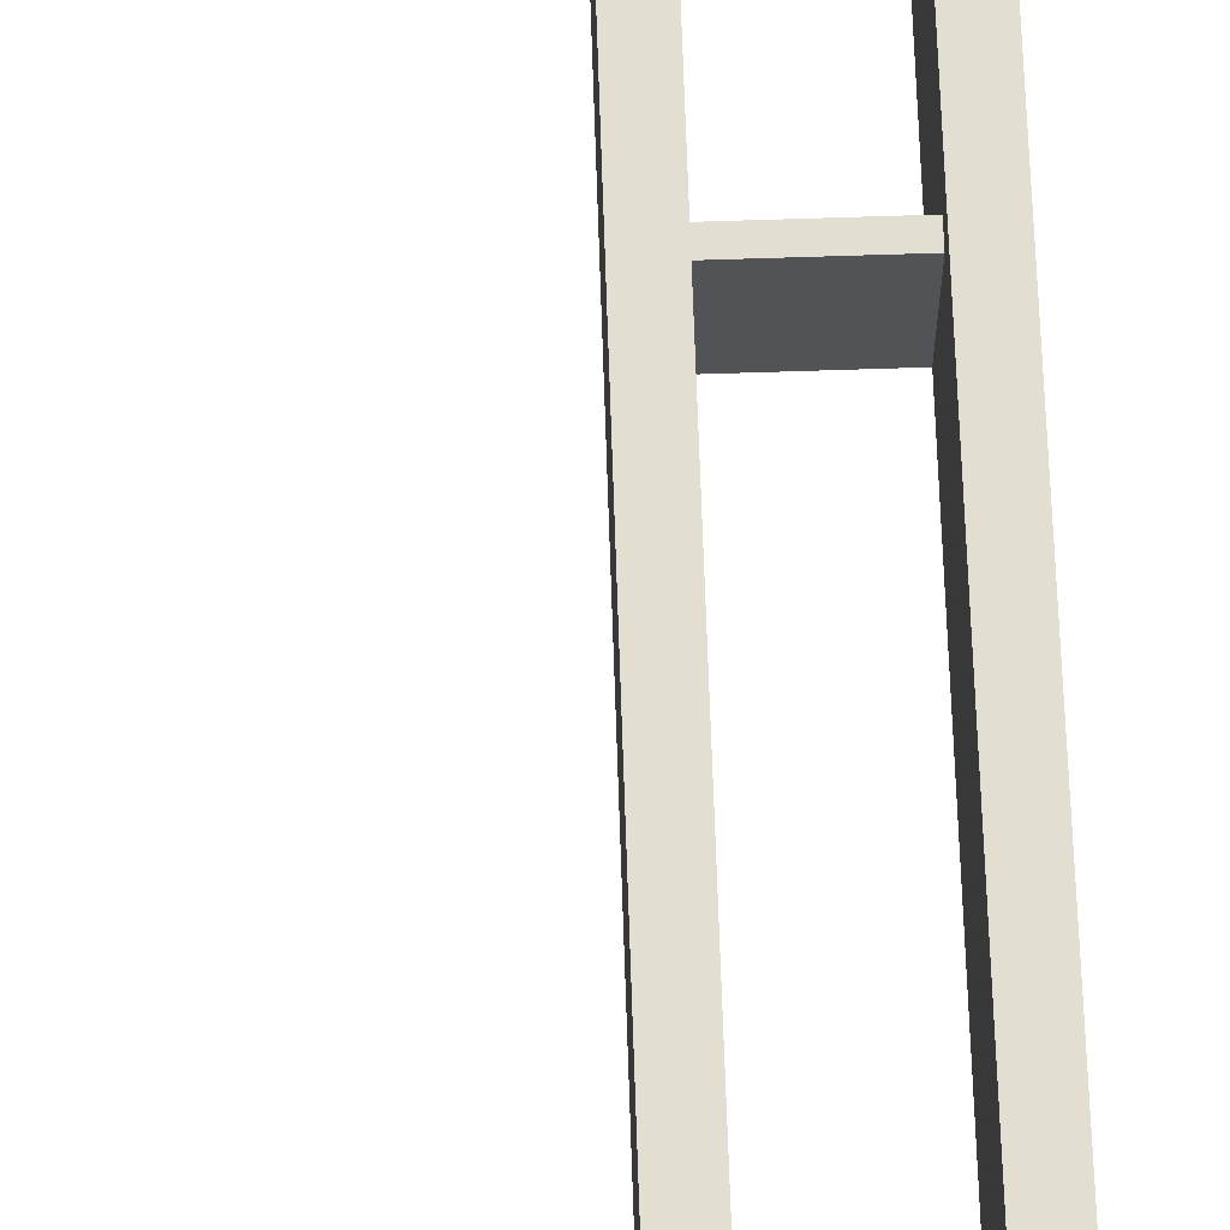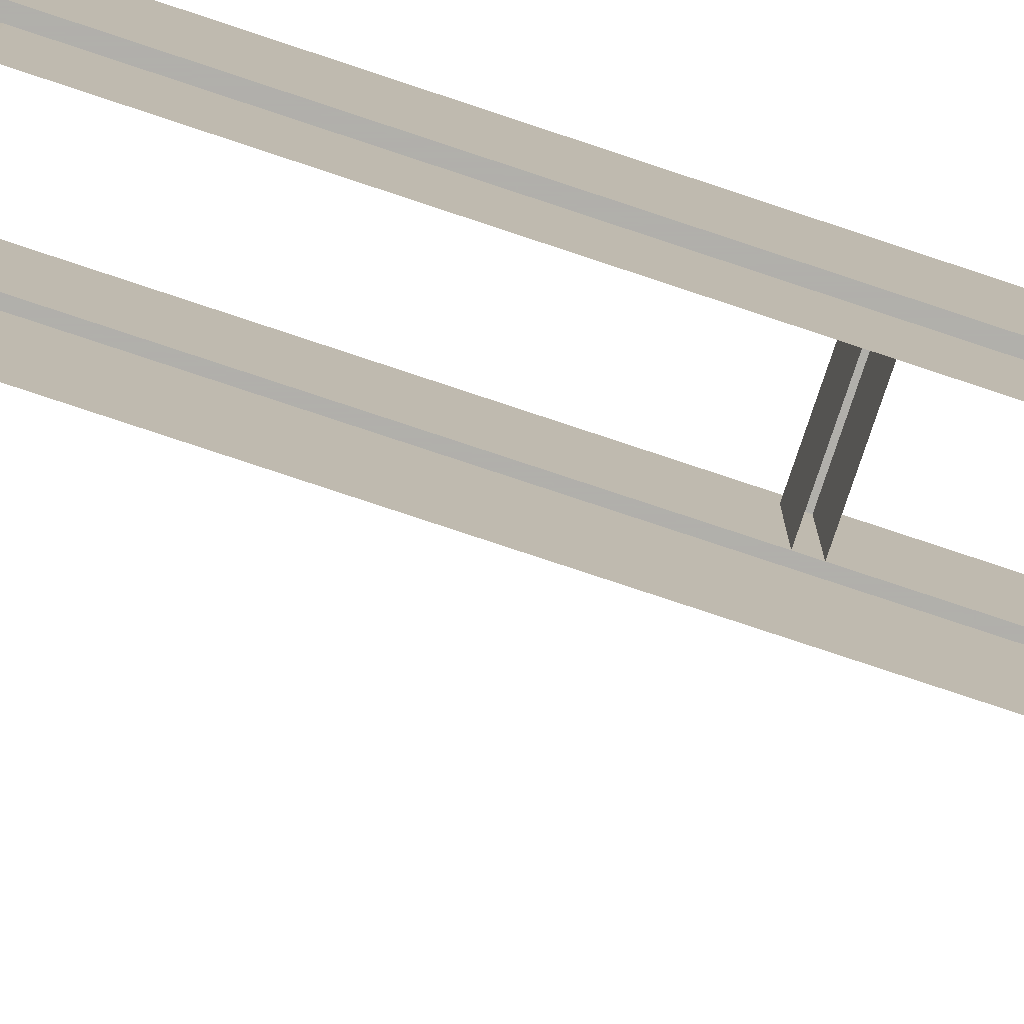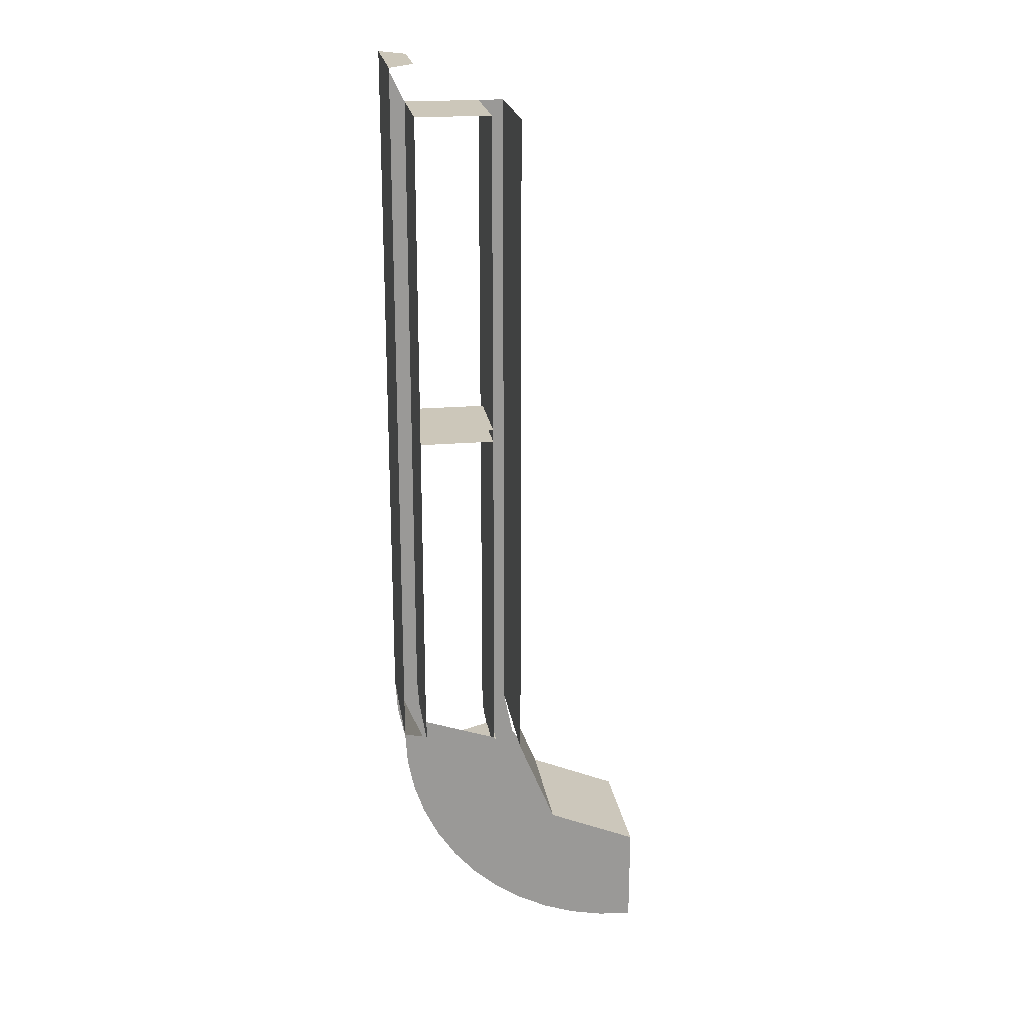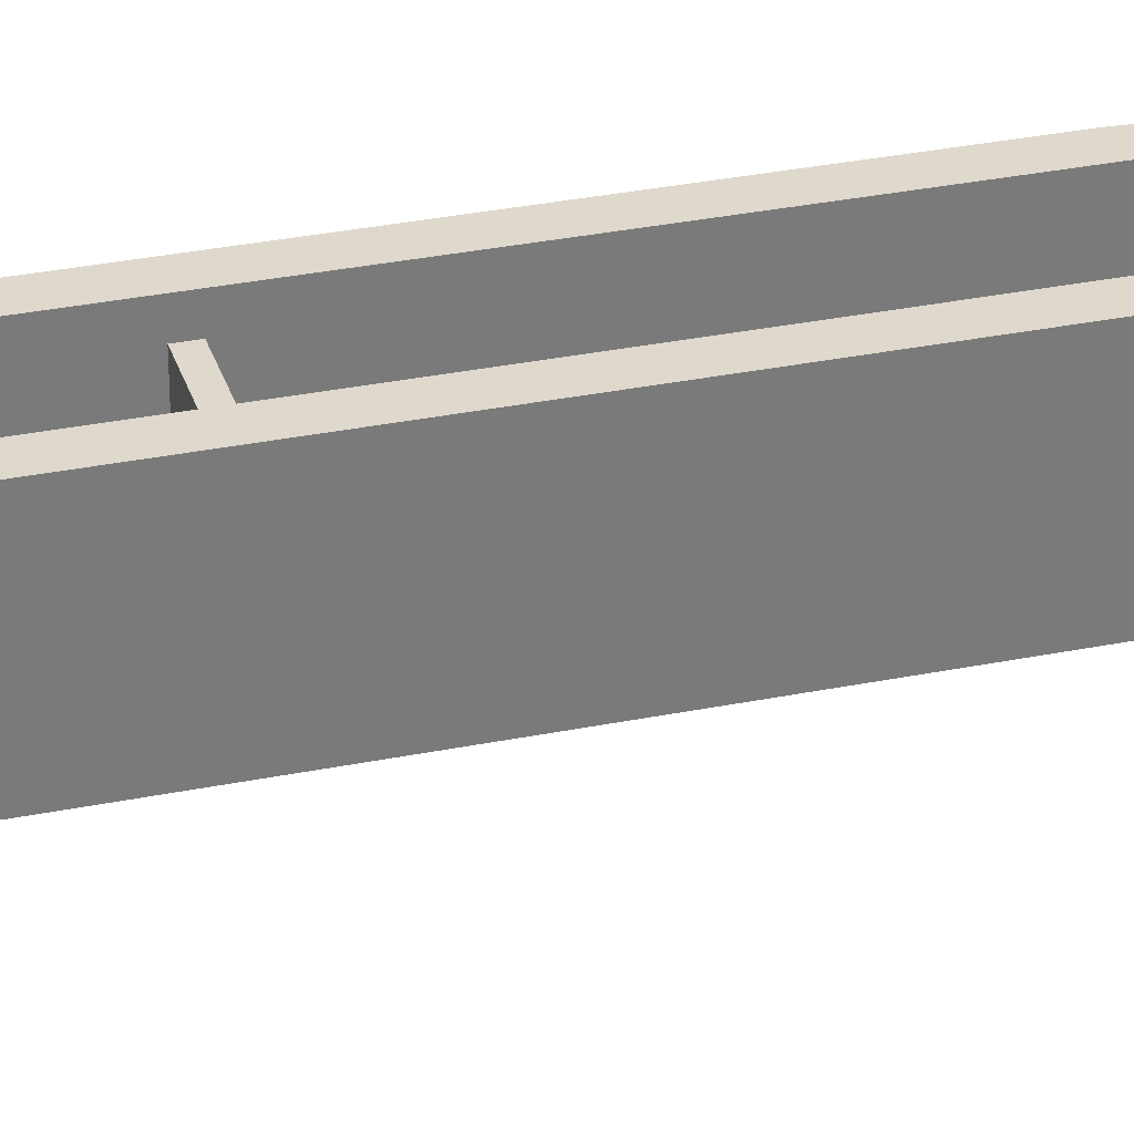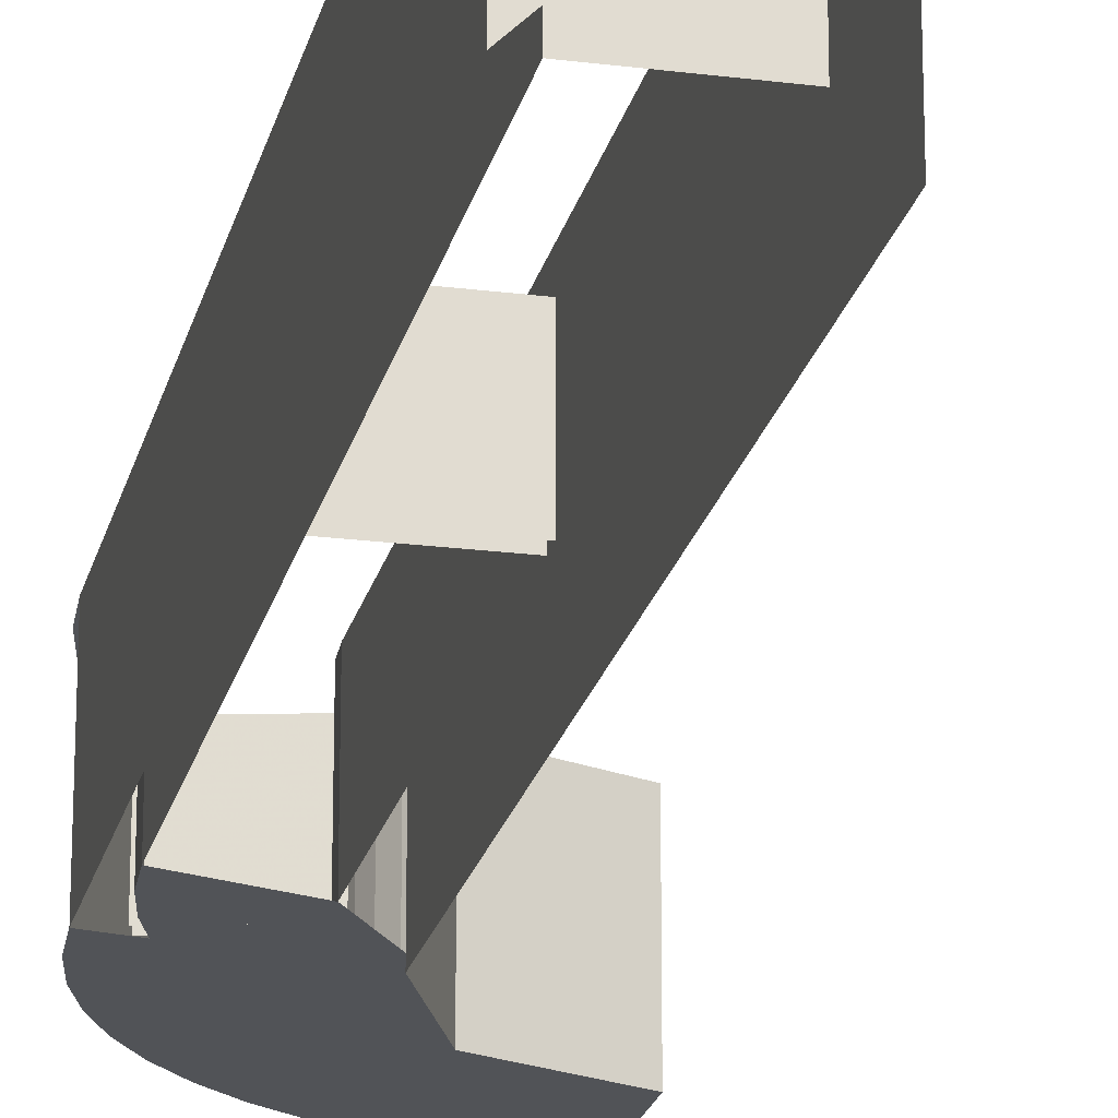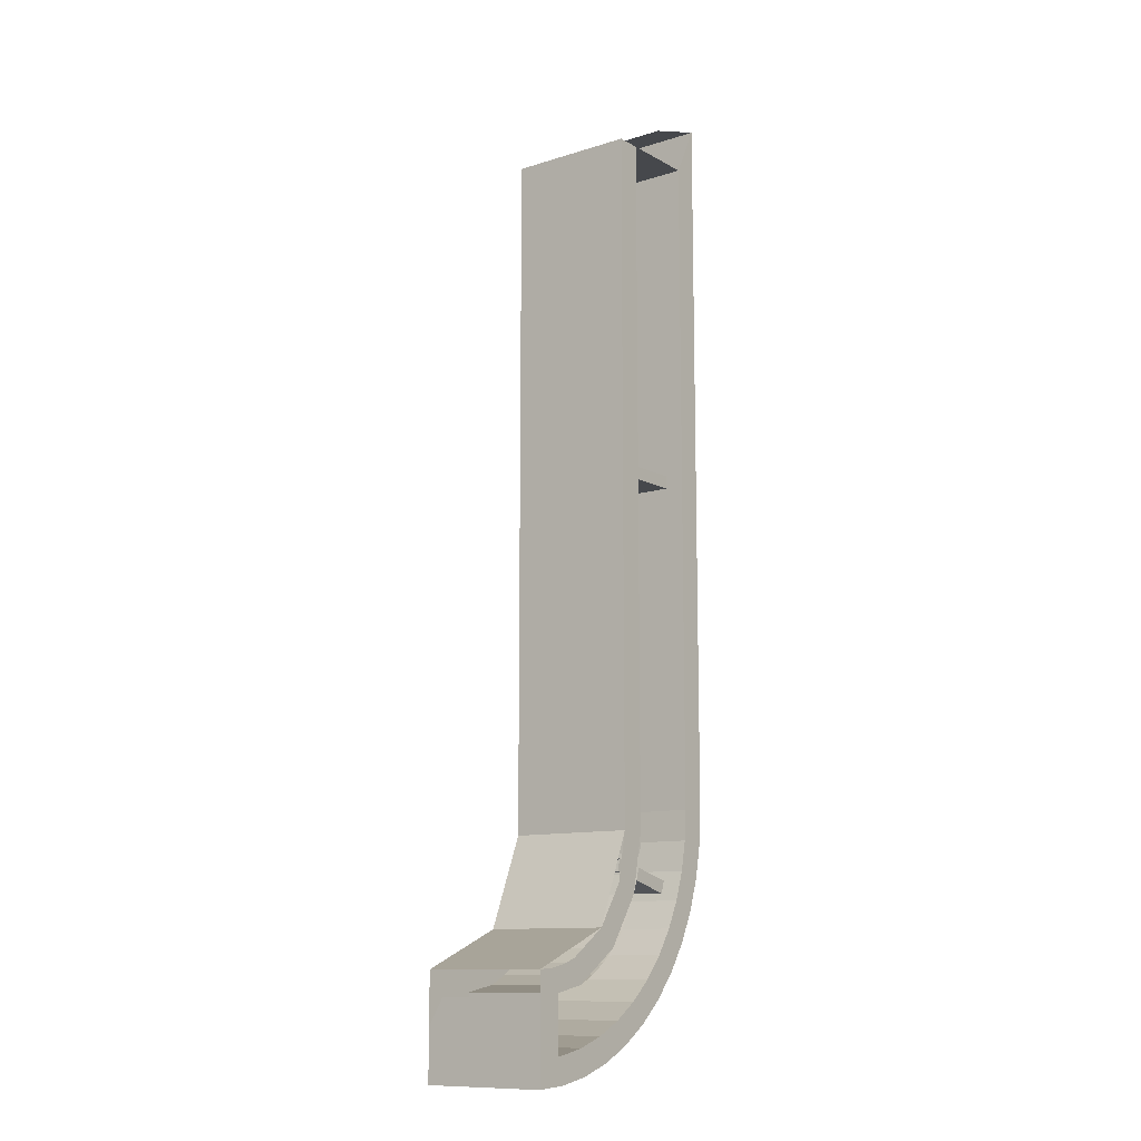
<metadata>
{"format":"obj","ext":"obj","renderer":"f3d","projection":"perspective","resolution":1024,"background":"white","views":[{"elev":67.8,"azim":-1.9,"up":"+Z"},{"elev":-78.4,"azim":71.6,"up":"+Z"},{"elev":21.5,"azim":171.6,"up":"+Y"},{"elev":31.9,"azim":-106.0,"up":"+Z"},{"elev":-21.7,"azim":167.3,"up":"+Z"},{"elev":-11.4,"azim":-52.8,"up":"+Y"}]}
</metadata>
<code>
v 2.414 0.1858 -0.5
v 3 1.6 -0.5
v 3 1.6 0.5
v 2.414 0.1858 0.5
v 1 -0.4 -0.5
v 2.414 0.1858 -0.5
v 2.414 0.1858 0.5
v 1 -0.4 0.5
v 1.707 0.6929 -0.5
v 2 1.4 -0.5
v 2 1.4 0.5
v 1.707 0.6929 0.5
v 1 0.4 -0.5
v 1.707 0.6929 -0.5
v 1.707 0.6929 0.5
v 1 0.4 0.5
v 1 0 0.5
v 1 0.21 0.375
v 1 0.21 -0.375
v 1 0 -0.5
v 2.414 0.1858 -0.5
v 3 1.6 -0.5
v 2.983 1.339 -0.5
v 2.587 0.3824 -0.5
v 2.587 0.3824 -0.5
v 2.983 1.339 -0.5
v 2.932 1.082 -0.5
v 2.732 0.6 -0.5
v 2.732 0.6 -0.5
v 2.932 1.082 -0.5
v 2.848 0.8346 -0.5
v 2 0.4 -0.5
v 1.707 0.6929 -0.5
v 2 1.4 -0.5
v 2 0.4 -0.5
v 1 0.4 -0.5
v 1.707 0.6929 -0.5
v 2.414 0.1858 -0.5
v 1 -0.4 -0.5
v 1.261 -0.3828 -0.5
v 2.218 0.0132 -0.5
v 2.218 0.0132 -0.5
v 1.261 -0.3828 -0.5
v 1.518 -0.3318 -0.5
v 2 -0.132 -0.5
v 2 -0.132 -0.5
v 1.518 -0.3318 -0.5
v 1.765 -0.2478 -0.5
v 2.414 0.1858 -0.5
v 1 -0.4 -0.5
v 1 0 -0.5
v 2 0.4 -0.5
v 2 1.4 -0.5
v 3 1.6 -0.5
v 2.414 0.1858 -0.5
v 2 0.4 -0.5
v 1 0 -0.5
v 1 0.4 -0.5
v 2 0.4 -0.5
v 2.785 1.365 0.5
v 2.8 1.6 0.5
v 2.8 1.6 -0.3
v 2.785 1.365 -0.3
v 2.739 1.134 0.5
v 2.785 1.365 0.5
v 2.785 1.365 -0.3
v 2.739 1.134 -0.3
v 2.663 0.9111 0.5
v 2.739 1.134 0.5
v 2.739 1.134 -0.3
v 2.663 0.9111 -0.3
v 2.559 0.7 0.5
v 2.663 0.9111 0.5
v 2.663 0.9111 -0.3
v 2.559 0.7 -0.3
v 2.428 0.5042 0.5
v 2.559 0.7 0.5
v 2.559 0.7 -0.3
v 2.428 0.5042 -0.3
v 2.273 0.3272 0.5
v 2.428 0.5042 0.5
v 2.428 0.5042 -0.3
v 2.273 0.3272 -0.3
v 2.096 0.1719 0.5
v 2.273 0.3272 0.5
v 2.273 0.3272 -0.3
v 2.096 0.1719 -0.3
v 1.9 0.0412 0.5
v 2.096 0.1719 0.5
v 2.096 0.1719 -0.3
v 1.9 0.0412 -0.3
v 1.689 -0.06302 0.5
v 1.9 0.0412 0.5
v 1.9 0.0412 -0.3
v 1.689 -0.06302 -0.3
v 1.466 -0.1386 0.5
v 1.689 -0.06302 0.5
v 1.689 -0.06302 -0.3
v 1.466 -0.1386 -0.3
v 1.235 -0.1845 0.5
v 1.466 -0.1386 0.5
v 1.466 -0.1386 -0.3
v 1.235 -0.1845 -0.3
v 2.2 1.4 -0.3
v 2.19 1.243 -0.3
v 2.19 1.243 0.5
v 2.2 1.4 0.5
v 2.19 1.243 -0.3
v 2.159 1.089 -0.3
v 2.159 1.089 0.5
v 2.19 1.243 0.5
v 2.159 1.089 -0.3
v 2.109 0.9408 -0.3
v 2.109 0.9408 0.5
v 2.159 1.089 0.5
v 2.109 0.9408 -0.3
v 2.039 0.8 -0.3
v 2.039 0.8 0.5
v 2.109 0.9408 0.5
v 2.039 0.8 -0.3
v 1.952 0.6694 -0.3
v 1.952 0.6694 0.5
v 2.039 0.8 0.5
v 1.952 0.6694 -0.3
v 1.849 0.5515 -0.3
v 1.849 0.5515 0.5
v 1.952 0.6694 0.5
v 1.849 0.5515 -0.3
v 1.731 0.4479 -0.3
v 1.731 0.4479 0.5
v 1.849 0.5515 0.5
v 1.731 0.4479 -0.3
v 1.6 0.3608 -0.3
v 1.6 0.3608 0.5
v 1.731 0.4479 0.5
v 1.6 0.3608 -0.3
v 1.459 0.2913 -0.3
v 1.459 0.2913 0.5
v 1.6 0.3608 0.5
v 1 -0.4 0.5
v 1 0 0.5
v 1 0 -0.5
v 1 -0.4 -0.5
v 1.2 0.24 -0.3
v 1.2 0.24 0.5
v 1.2 -0.1875 0.5
v 1.2 -0.1875 -0.3
v 1.235 -0.1845 -0.3
v 1.2 -0.1875 -0.3
v 1.2 -0.1875 0.5
v 1.235 -0.1845 0.5
v 1.2 0.24 -0.3
v 1.459 0.2913 -0.3
v 1.459 0.2913 0.5
v 1.2 0.24 0.5
v 1 0 0.5
v 1.2 -0.1875 0.5
v 1.2 0.24 0.5
v 1 0.4 0.5
v 1.2 -0.1875 0.5
v 1 0 0.5
v 1 -0.4 0.5
v 2 1.4 0.5
v 2.2 1.4 0.5
v 2.109 0.9408 0.5
v 1.924 1.017 0.5
v 1.924 1.017 0.5
v 2.109 0.9408 0.5
v 1.849 0.5515 0.5
v 1.707 0.6929 0.5
v 1.707 0.6929 0.5
v 1.849 0.5515 0.5
v 1.459 0.2913 0.5
v 1.383 0.4761 0.5
v 1.235 -0.1845 0.5
v 1.2 -0.1875 0.5
v 1 -0.4 0.5
v 1.261 -0.3828 0.5
v 3 1.6 0.5
v 2.983 1.339 0.5
v 2.785 1.365 0.5
v 2.8 1.6 0.5
v 2.983 1.339 0.5
v 2.932 1.082 0.5
v 2.739 1.134 0.5
v 2.785 1.365 0.5
v 2.932 1.082 0.5
v 2.848 0.8346 0.5
v 2.663 0.9111 0.5
v 2.739 1.134 0.5
v 2.848 0.8346 0.5
v 2.732 0.6 0.5
v 2.559 0.7 0.5
v 2.663 0.9111 0.5
v 2.732 0.6 0.5
v 2.587 0.3824 0.5
v 2.428 0.5042 0.5
v 2.559 0.7 0.5
v 2.587 0.3824 0.5
v 2.414 0.1858 0.5
v 2.273 0.3272 0.5
v 2.428 0.5042 0.5
v 2.414 0.1858 0.5
v 2.218 0.0132 0.5
v 2.096 0.1719 0.5
v 2.273 0.3272 0.5
v 2.218 0.0132 0.5
v 2 -0.132 0.5
v 1.9 0.0412 0.5
v 2.096 0.1719 0.5
v 2 -0.132 0.5
v 1.765 -0.2478 0.5
v 1.689 -0.06302 0.5
v 1.9 0.0412 0.5
v 1.765 -0.2478 0.5
v 1.518 -0.3318 0.5
v 1.466 -0.1386 0.5
v 1.689 -0.06302 0.5
v 1.518 -0.3318 0.5
v 1.261 -0.3828 0.5
v 1.235 -0.1845 0.5
v 1.466 -0.1386 0.5
v 2.8 1.6 -0.3
v 2.785 1.365 -0.3
v 2.739 1.134 -0.3
v 2.8 1.6 -0.3
v 2.739 1.134 -0.3
v 2.663 0.9111 -0.3
v 2.8 1.6 -0.3
v 2.663 0.9111 -0.3
v 2.559 0.7 -0.3
v 2.8 1.6 -0.3
v 2.559 0.7 -0.3
v 2.428 0.5042 -0.3
v 2.8 1.6 -0.3
v 2.428 0.5042 -0.3
v 2.273 0.3272 -0.3
v 2.8 1.6 -0.3
v 2.273 0.3272 -0.3
v 2.096 0.1719 -0.3
v 2.8 1.6 -0.3
v 2.096 0.1719 -0.3
v 1.9 0.0412 -0.3
v 2.8 1.6 -0.3
v 1.9 0.0412 -0.3
v 1.689 -0.06302 -0.3
v 2.8 1.6 -0.3
v 1.689 -0.06302 -0.3
v 1.466 -0.1386 -0.3
v 2.8 1.6 -0.3
v 1.466 -0.1386 -0.3
v 1.235 -0.1845 -0.3
v 1.199 0.4 0.5
v 1.131 0.4086 0.5
v 1 0.4 0.5
v 1.259 0.4341 0.5
v 1.131 0.4086 0.5
v 1.199 0.4 0.5
v 1.383 0.4761 0.5
v 1.259 0.4341 0.5
v 1.199 0.4 0.5
v 2.2 1.4 -0.3
v 1.459 0.2913 -0.3
v 1.235 -0.1845 -0.3
v 2.8 1.6 -0.3
v 1.459 0.2913 -0.3
v 1.2 0.24 -0.3
v 1.2 -0.1875 -0.3
v 1.235 -0.1845 -0.3
v 1.383 0.4761 0.5
v 1.199 0.4 0.5
v 1.2 0.24 0.5
v 1.459 0.2913 0.5
v 1.199 0.4 0.5
v 1 0.4 0.5
v 1.2 0.24 0.5
v 2.2 1.4 0.5
v 2.2 1.4 -0.3
v 2.2 6.8 -0.3
v 2.2 6.8 0.5
v 2.8 6.8 -0.3
v 2.8 1.6 -0.3
v 2.8 1.6 0.5
v 2.8 6.8 0.5
v 2.2 6.8 0.5
v 2.2 6.8 -0.3
v 2.8 6.8 -0.3
v 2.8 6.8 0.5
v 2 6.8 -0.5
v 2 1.4 -0.5
v 2 1.4 0.5
v 2 6.8 0.5
v 3 1.6 0.5
v 3 1.6 -0.5
v 3 7.2 -0.5
v 3 7.2 0.5
v 2.2 6.8 0.5
v 2 6.8 0.5
v 2 1.4 0.5
v 2.2 1.4 0.5
v 2.8 6.8 0.5
v 2.8 1.6 0.5
v 3 1.6 0.5
v 3 7.2 0.5
v 2.2 4.25 0.35
v 2.2 4.15 0.35
v 2.8 4.15 0.35
v 2.8 4.25 0.35
v 2.2 4.15 0.35
v 2.2 4.15 -0.3
v 2.8 4.15 -0.3
v 2.8 4.15 0.35
v 2.8 4.25 0.35
v 2.8 4.25 -0.3
v 2.2 4.25 -0.3
v 2.2 4.25 0.35
v 2.753 1.052 0.35
v 2.143 1.21 0.35
v 2.118 1.113 0.35
v 2.728 0.9556 0.35
v 2.118 1.113 0.35
v 2.118 1.113 -0.3
v 2.728 0.9556 -0.3
v 2.728 0.9556 0.35
v 2.753 1.052 0.35
v 2.753 1.052 -0.3
v 2.143 1.21 -0.3
v 2.143 1.21 0.35
v 2.8 7.2 -0.3
v 2.8 7.2 0.3
v 3 7.2 0.5
v 3 7.2 -0.5
g mesh7183981
f 1 2 3
f 3 4 1
f 5 6 7
f 7 8 5
g mesh7183987
f 9 11 10
f 11 9 12
f 13 15 14
f 15 13 16
f 17 18 19
f 19 20 17
g mesh7183991
f 21 22 23
f 23 24 21
f 25 26 27
f 27 28 25
f 29 30 31
g mesh7183993
f 32 33 34
f 35 36 37
g mesh7183995
f 38 40 39
f 40 38 41
f 42 44 43
f 44 42 45
f 46 48 47
f 49 50 51
f 51 52 49
f 53 54 55
f 55 56 53
f 57 58 59
g mesh7184000
f 60 61 62
f 62 63 60
f 64 65 66
f 66 67 64
f 68 69 70
f 70 71 68
f 72 73 74
f 74 75 72
f 76 77 78
f 78 79 76
f 80 81 82
f 82 83 80
f 84 85 86
f 86 87 84
f 88 89 90
f 90 91 88
f 92 93 94
f 94 95 92
f 96 97 98
f 98 99 96
f 100 101 102
f 102 103 100
g mesh7184006
f 104 106 105
f 106 104 107
f 108 110 109
f 110 108 111
f 112 114 113
f 114 112 115
f 116 118 117
f 118 116 119
f 120 122 121
f 122 120 123
f 124 126 125
f 126 124 127
f 128 130 129
f 130 128 131
f 132 134 133
f 134 132 135
f 136 138 137
f 138 136 139
g mesh7184008
f 140 141 142
f 142 143 140
g mesh7184010
f 144 145 146
f 146 147 144
f 148 149 150
f 150 151 148
f 152 153 154
f 154 155 152
f 156 157 158
f 158 159 156
f 160 161 162
g mesh7184012
f 163 165 164
f 165 163 166
f 167 169 168
f 169 167 170
f 171 173 172
f 173 171 174
f 175 176 177
f 177 178 175
g mesh7184016
f 179 181 180
f 181 179 182
f 183 185 184
f 185 183 186
f 187 189 188
f 189 187 190
f 191 193 192
f 193 191 194
f 195 197 196
f 197 195 198
f 199 201 200
f 201 199 202
f 203 205 204
f 205 203 206
f 207 209 208
f 209 207 210
f 211 213 212
f 213 211 214
f 215 217 216
f 217 215 218
f 219 221 220
f 221 219 222
g mesh7184018
f 223 225 224
f 226 228 227
f 229 231 230
f 232 234 233
f 235 237 236
f 238 240 239
f 241 243 242
f 244 246 245
f 247 249 248
f 250 252 251
g mesh7184020
f 253 254 255
f 256 257 258
f 259 260 261
f 262 263 264
f 264 265 262
f 266 267 268
f 268 269 266
f 270 271 272
f 272 273 270
f 274 275 276
g mesh7184022
f 277 278 279
f 279 280 277
g mesh7184024
f 281 282 283
f 283 284 281
g mesh7184026
f 285 286 287
f 287 288 285
g mesh7184028
f 289 290 291
f 291 292 289
f 293 294 295
f 295 296 293
f 297 298 299
f 299 300 297
f 301 302 303
f 303 304 301
g mesh7184030
f 305 306 307
f 307 308 305
f 309 310 311
f 311 312 309
f 313 314 315
f 315 316 313
g mesh7184032
f 317 318 319
f 319 320 317
f 321 322 323
f 323 324 321
f 325 326 327
f 327 328 325
f 329 330 331
f 331 332 329

</code>
